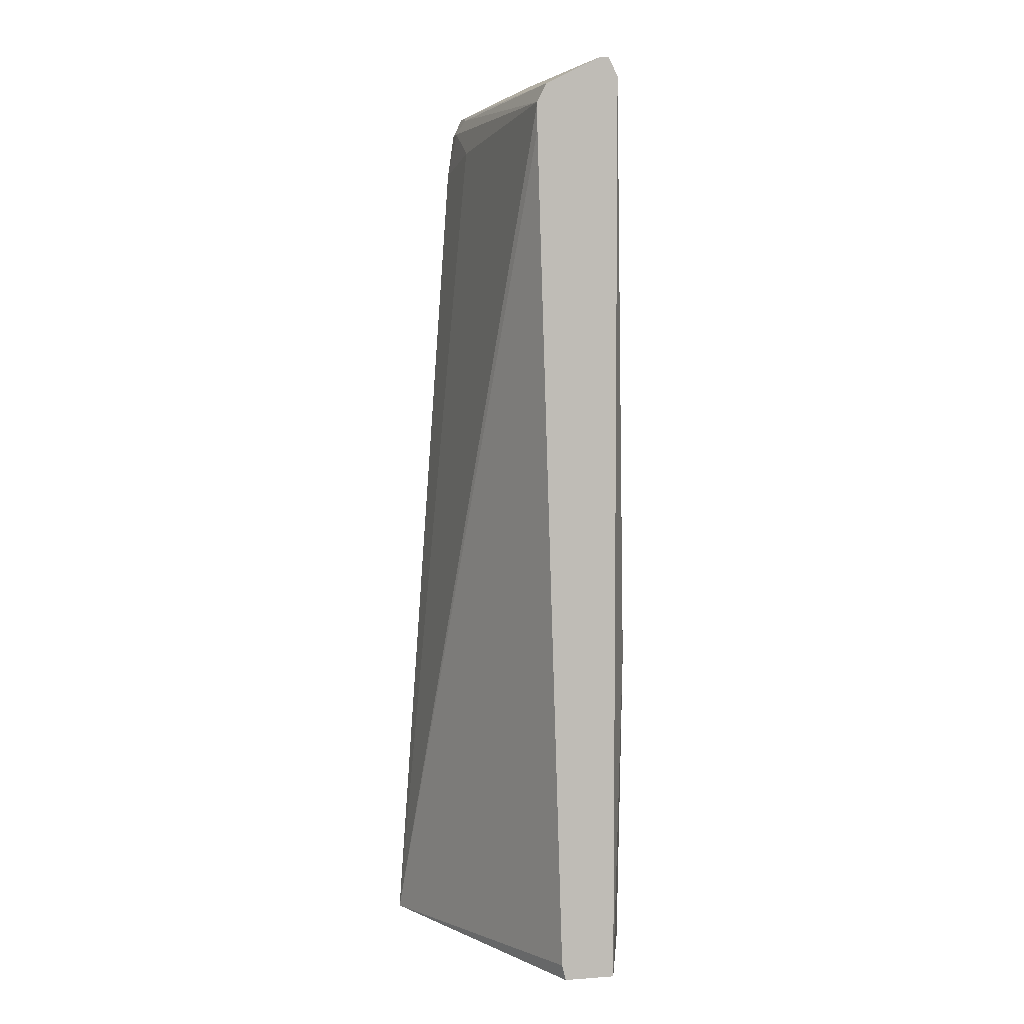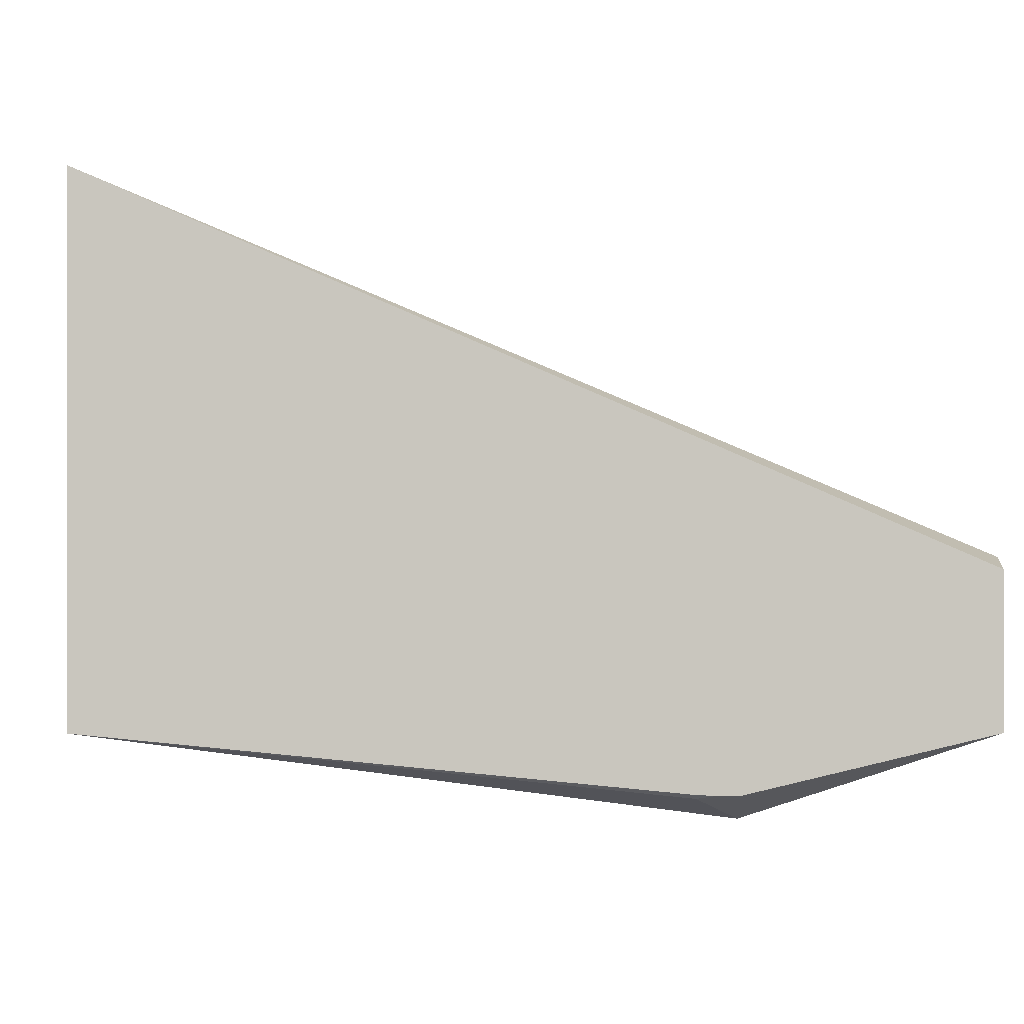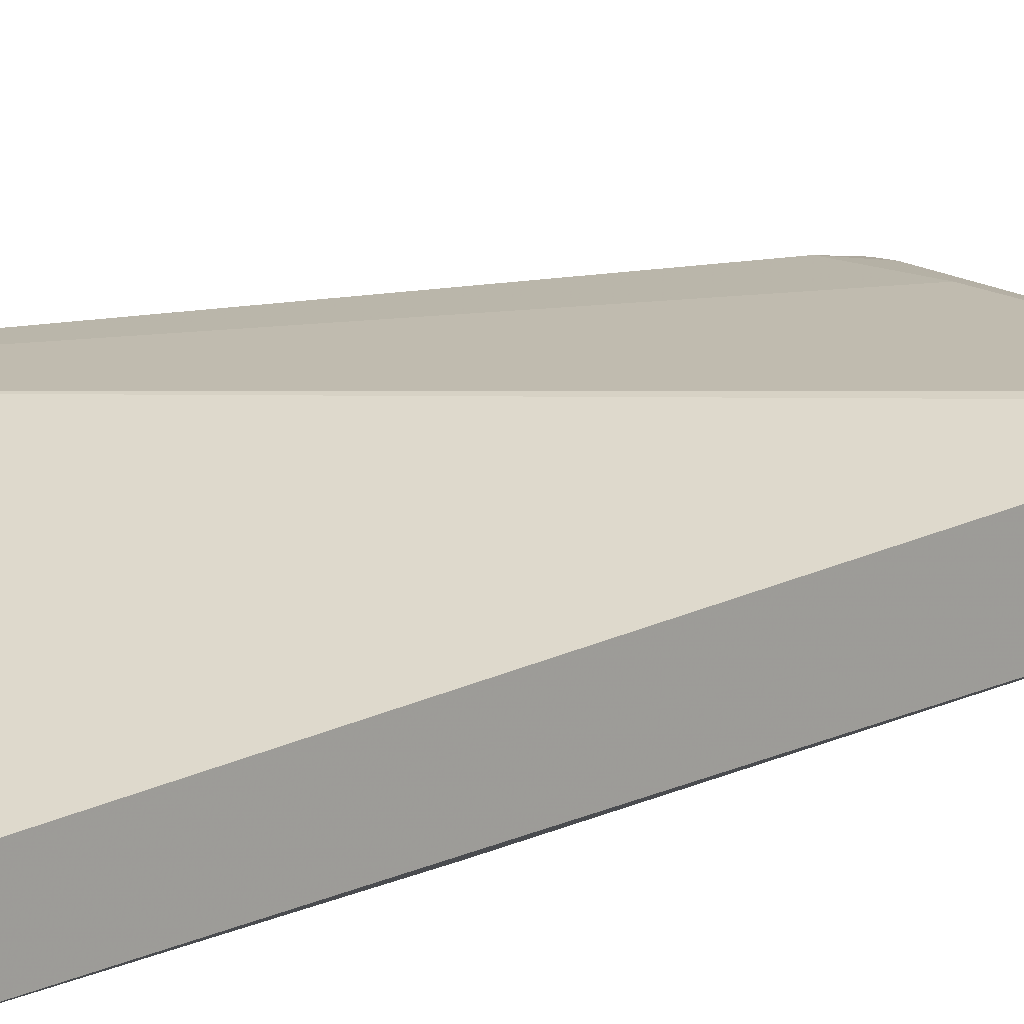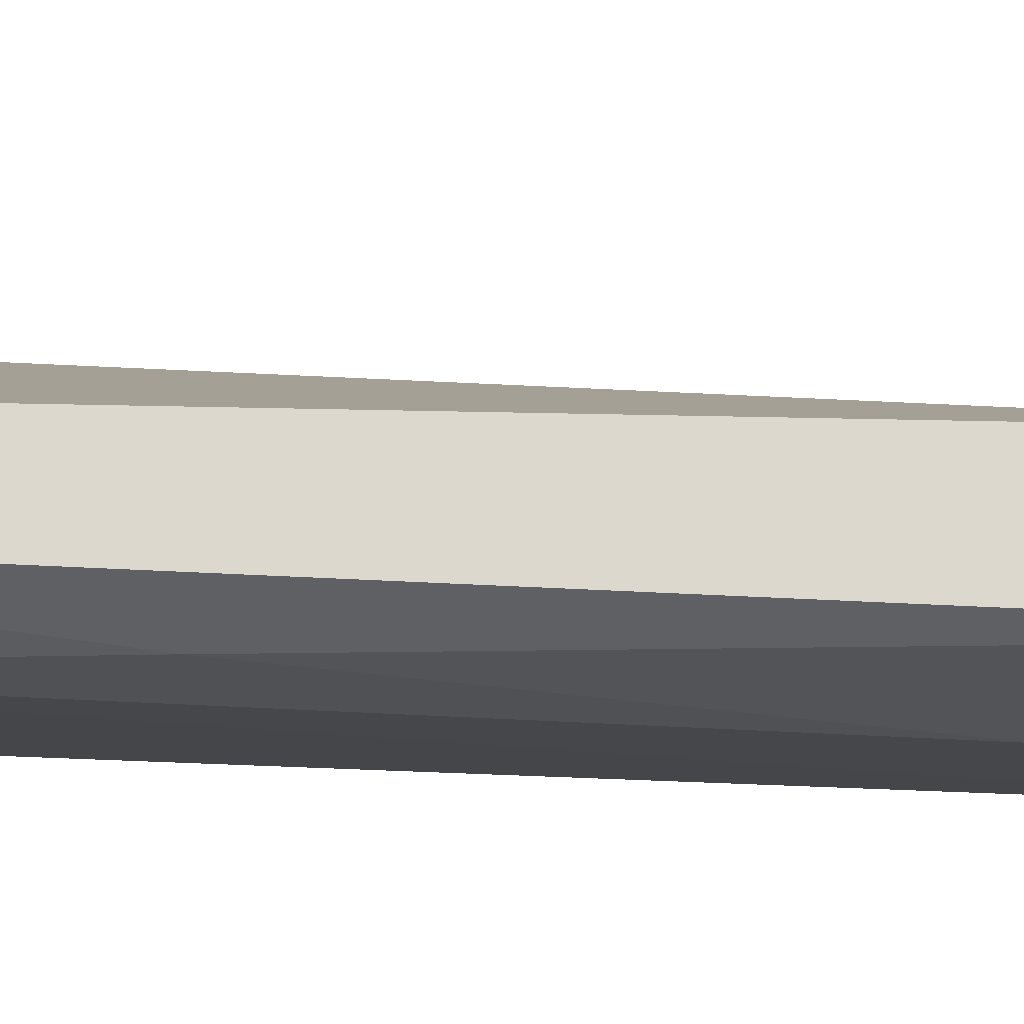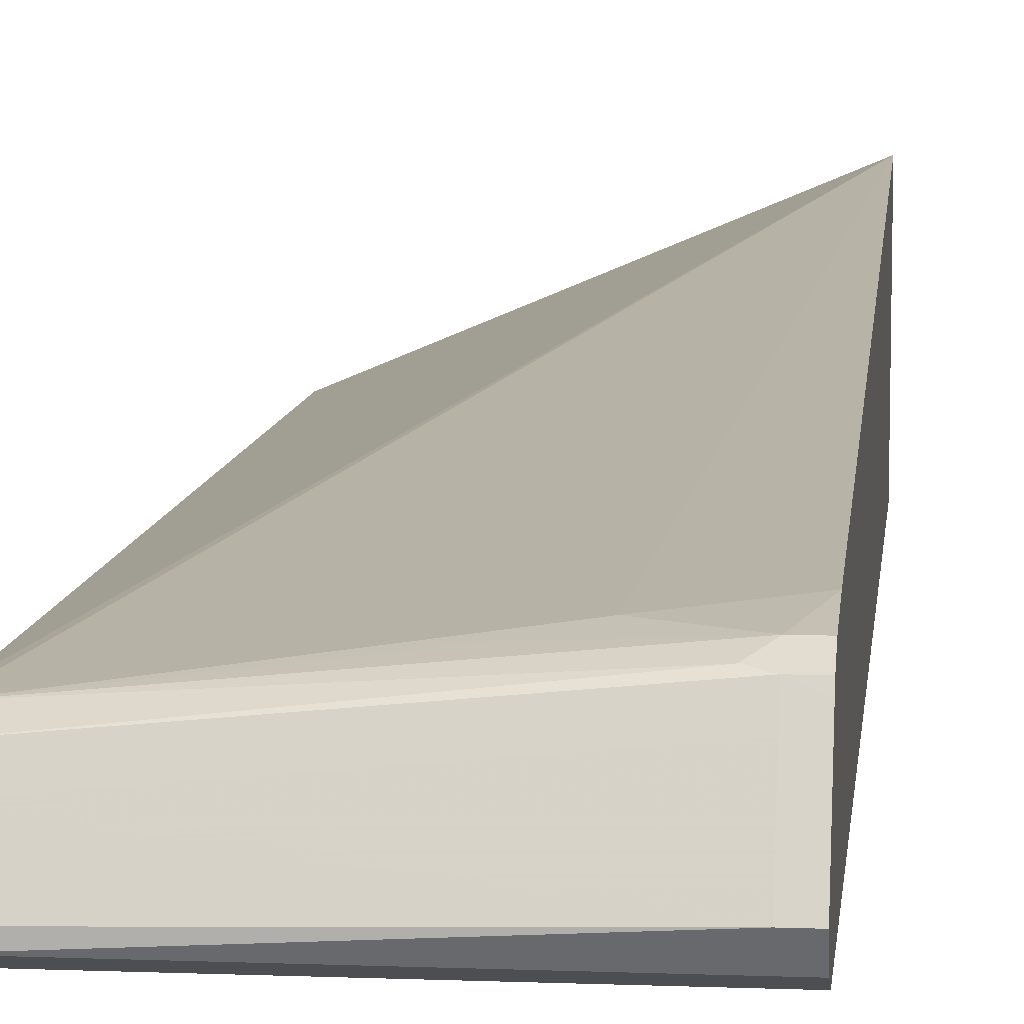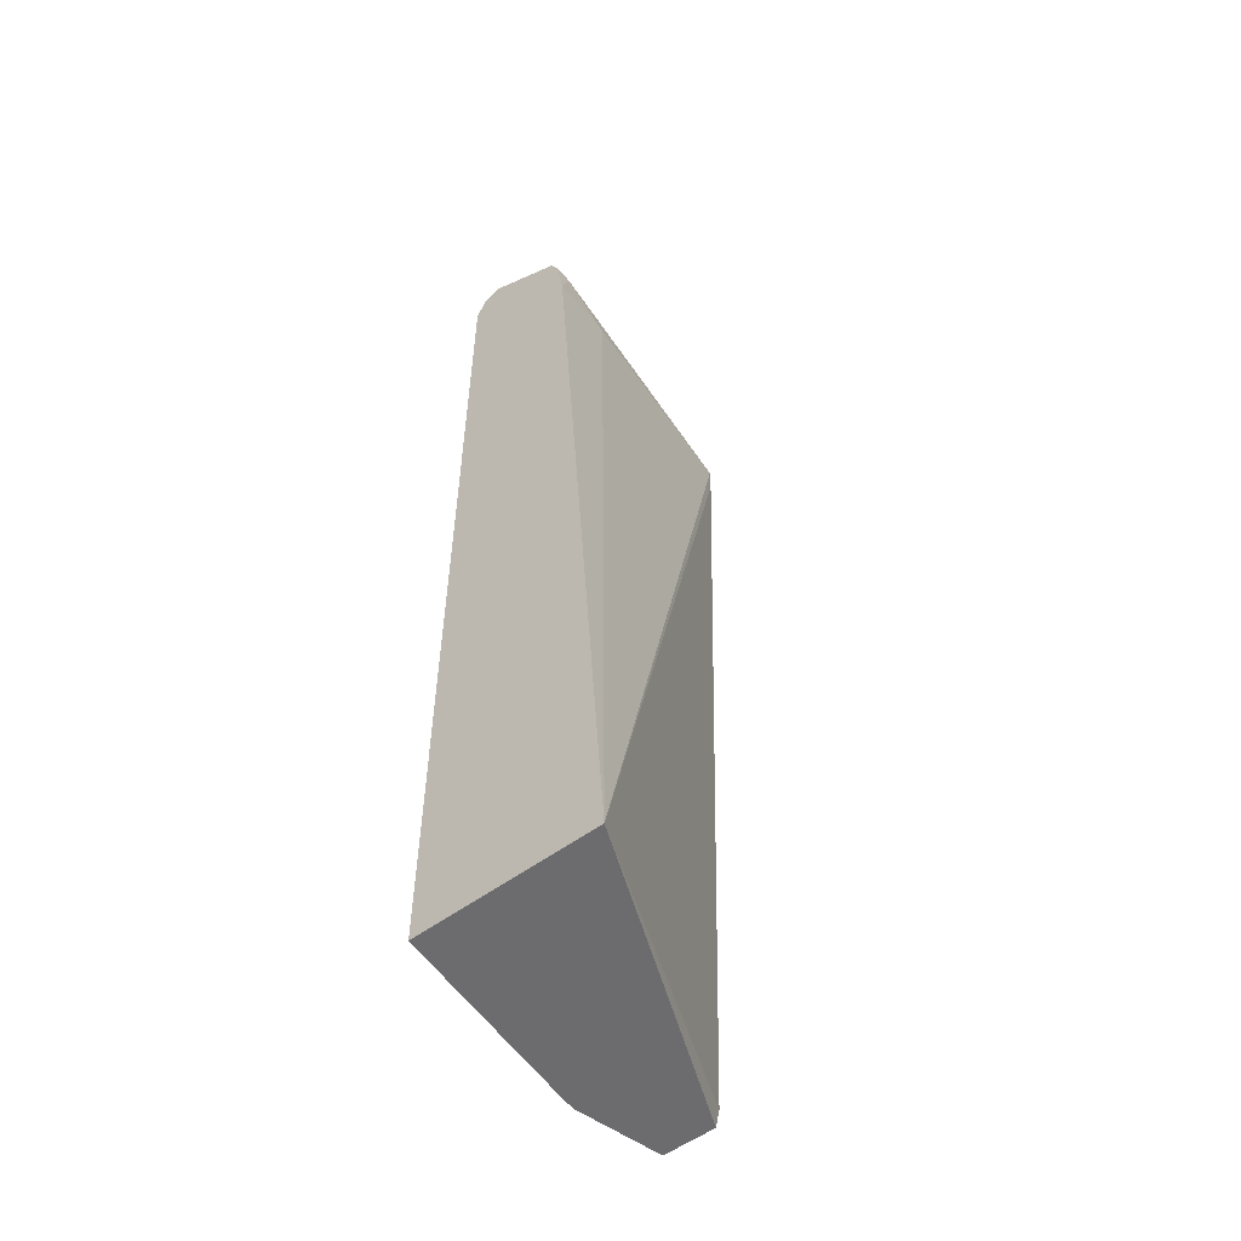
<metadata>
{"format":"obj","ext":"obj","renderer":"f3d","projection":"perspective","resolution":1024,"background":"white","views":[{"elev":4.8,"azim":77.1,"up":"+Y"},{"elev":-0.7,"azim":-0.9,"up":"+Z"},{"elev":13.0,"azim":42.6,"up":"+Z"},{"elev":-17.1,"azim":81.1,"up":"+Z"},{"elev":9.9,"azim":-174.4,"up":"+Z"},{"elev":-53.8,"azim":-51.5,"up":"+Y"}]}
</metadata>
<code>
v -0.4647 0.3693 -0.548
v -0.6547 0.3693 -0.548
v -0.6433 0.3753 -0.5361
v -0.4647 0.3693 -0.5421
v -0.4647 0.3575 -0.5539
v -0.6547 0.3753 -0.5361
v -0.6547 0.3574 -0.554
v -0.6547 0.3536 -0.4928
v -0.6433 0.3574 -0.5004
v -0.4647 0.3574 -0.5182
v -0.4647 0.3573 -0.554
v -0.4825 0.3574 -0.554
v -0.545 0.2055 -0.5674
v -0.5182 -0.2323 -0.5718
v -0.6547 -0.2425 -0.554
v -0.6547 0.3514 -0.4885
v -0.6433 0.3514 -0.4885
v -0.4647 0.3514 -0.5063
v -0.4647 -2.946e-05 -0.554
v -0.4914 -0.02676 -0.5674
v -0.4647 -0.2425 -0.554
v -0.5182 -0.2425 -0.5667
v -0.5233 -0.2425 -0.5667
v -0.5272 -0.2412 -0.5674
v -0.5284 -0.2425 -0.5664
v -0.6547 -0.2425 -0.4388
v -0.6547 0.3438 -0.4846
v -0.6344 0.3484 -0.487
v -0.4647 0.3395 -0.5004
v -0.4647 -0.01787 -0.554
v -0.4647 -0.2425 -0.5207
v -0.4647 -0.2323 -0.5182
v -0.4647 0.3216 -0.5004
v -0.6076 0.3216 -0.4825
v -0.6547 0.3102 -0.4782
v -0.6547 0.3395 -0.4825
v -0.6433 0.3395 -0.4825
v -0.5808 0.3306 -0.487
f 15 24 25
f 15 31 26
f 15 21 31
f 15 22 21
f 15 23 22
f 15 25 23
f 14 24 15
f 11 19 20
f 14 22 23
f 14 21 22
f 14 20 21
f 13 20 14
f 11 20 13
f 16 27 28
f 14 23 24
f 16 28 17
f 26 33 29
f 18 28 29
f 35 37 36
f 34 37 35
f 34 38 37
f 29 38 34
f 28 37 29
f 28 36 37
f 27 36 28
f 26 34 35
f 26 29 34
f 11 13 12
f 26 32 33
f 26 31 32
f 23 25 24
f 20 30 21
f 19 30 20
f 17 28 18
f 10 17 18
f 29 37 38
f 8 17 9
f 1 5 2
f 1 11 5
f 1 19 11
f 1 30 19
f 1 21 30
f 1 31 21
f 1 33 32
f 1 29 33
f 1 18 29
f 1 10 18
f 1 4 10
f 1 3 4
f 1 6 3
f 1 2 6
f 9 17 10
f 2 5 7
f 2 7 15
f 1 32 31
f 2 26 35
f 8 16 17
f 2 15 26
f 7 14 15
f 7 13 14
f 7 12 13
f 5 12 7
f 3 10 4
f 3 9 10
f 5 11 12
f 3 6 8
f 2 8 6
f 2 16 8
f 2 27 16
f 2 36 27
f 2 35 36
f 3 8 9

</code>
